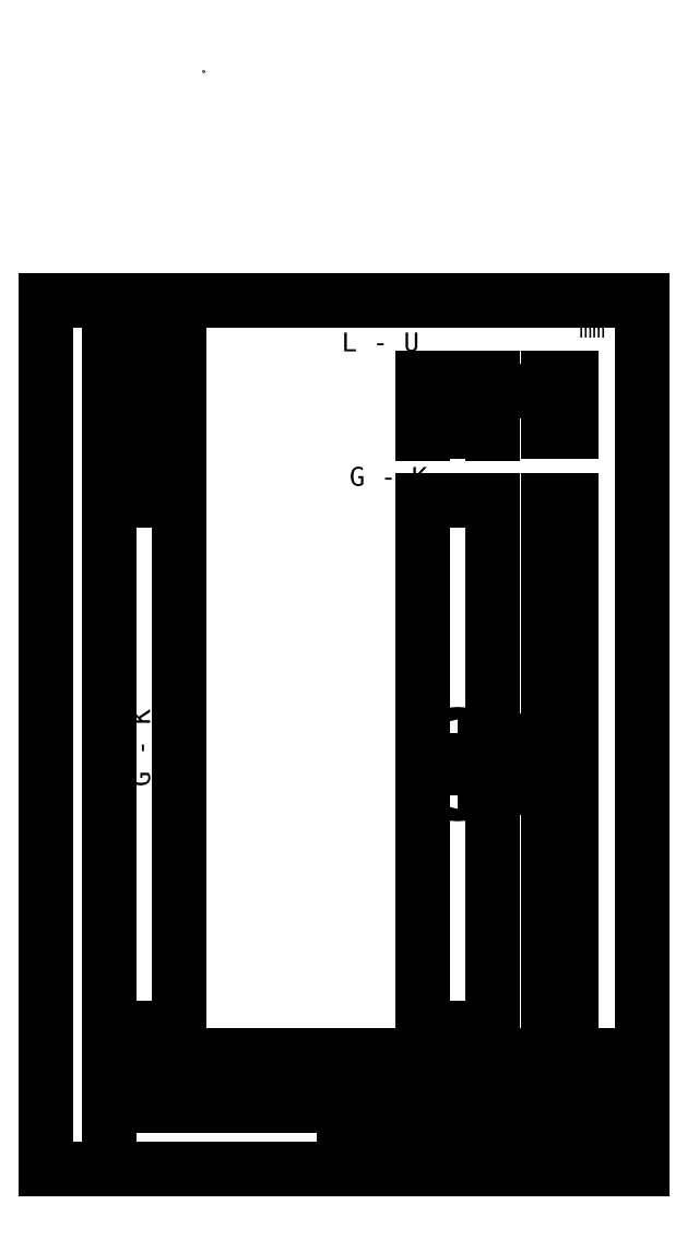
<metadata>
{"format":"dxf","ext":"dxf","renderer":"ezdxf+matplotlib","layout":"modelspace","background":"white","min_lineweight":24,"dpi":150}
</metadata>
<code>
0
SECTION
2
ENTITIES
0
HATCH
8
0 ... Hole Hatch
10
0
20
0
30
0
210
0
220
0
230
1
2
SOLID
70
     1
71
     0
91
        1
92
        0
93
        8
72
     1
10
174.5
20
144.5
11
177.5
21
144.5
72
     1
10
177.5
20
144.5
11
177.5
21
148.5
72
     1
10
177.5
20
148.5
11
174.5
21
148.5
72
     1
10
174.5
20
148.5
11
174.5
21
147.5
72
     1
10
174.5
20
147.5
11
170
21
147.5
72
     1
10
170
20
147.5
11
170
21
145.5
72
     1
10
170
20
145.5
11
174.5
21
145.5
72
     1
10
174.5
20
145.5
11
174.5
21
144.5
97
        0
75
     0
76
     1
98
        0
0
HATCH
8
0 ... Hole Hatch
10
0
20
0
30
0
210
0
220
0
230
1
2
SOLID
70
     1
71
     0
91
        1
92
        0
93
        8
72
     1
10
174.5
20
256
11
177.5
21
256
72
     1
10
177.5
20
256
11
177.5
21
260
72
     1
10
177.5
20
260
11
174.5
21
260
72
     1
10
174.5
20
260
11
174.5
21
259
72
     1
10
174.5
20
259
11
170
21
259
72
     1
10
170
20
259
11
170
21
257
72
     1
10
170
20
257
11
174.5
21
257
72
     1
10
174.5
20
257
11
174.5
21
256
97
        0
75
     0
76
     1
98
        0
0
HATCH
8
0 ... Hole Hatch
10
0
20
0
30
0
210
0
220
0
230
1
2
SOLID
70
     1
71
     0
91
        1
92
        0
93
        8
72
     1
10
174.5
20
129.5
11
177.5
21
129.5
72
     1
10
177.5
20
129.5
11
177.5
21
133.5
72
     1
10
177.5
20
133.5
11
174.5
21
133.5
72
     1
10
174.5
20
133.5
11
174.5
21
132.5
72
     1
10
174.5
20
132.5
11
170
21
132.5
72
     1
10
170
20
132.5
11
170
21
130.5
72
     1
10
170
20
130.5
11
174.5
21
130.5
72
     1
10
174.5
20
130.5
11
174.5
21
129.5
97
        0
75
     0
76
     1
98
        0
0
LINE
8
0 ... Background
10
10
20
10
30
0
11
200
21
10
31
0
0
LINE
8
0 ... Background
10
200
20
10
30
0
11
200
21
287
31
0
0
LINE
8
0 ... Background
10
200
20
287
30
0
11
10
21
287
31
0
0
LINE
8
0 ... Background
10
10
20
287
30
0
11
10
21
10
31
0
0
LINE
8
0 ... Background
10
105
20
10
30
0
11
105
21
15
31
0
0
LINE
8
0 ... Background
10
105
20
20
30
0
11
200
21
20
31
0
0
LINE
8
0 ... Background
10
30
20
30
30
0
11
200
21
30
31
0
0
LINE
8
0 ... Background
10
30
20
40
30
0
11
200
21
40
31
0
0
LINE
8
0 ... Background
10
30
20
10
30
0
11
30
21
40
31
0
0
LINE
8
0 ... Background
10
105
20
10
30
0
11
105
21
30
31
0
0
LINE
8
0 ... Background
10
175
20
10
30
0
11
175
21
20
31
0
0
LINE
8
0 ... Background
10
175
20
30
30
0
11
175
21
40
31
0
0
LINE
8
0 ... Background
10
150
20
30
30
0
11
150
21
40
31
0
0
LINE
8
0 ... Background
10
105
20
30
30
0
11
105
21
40
31
0
0
LINE
8
0 ... Background
10
65
20
30
30
0
11
65
21
40
31
0
0
LINE
8
0 ... Background
10
30
20
46
30
0
11
200
21
46
31
0
0
LINE
8
0 ... Background
10
46
20
40
30
0
11
46
21
46
31
0
0
LINE
8
0 ... Background
10
30
20
40
30
0
11
30
21
46
31
0
0
MTEXT
8
0 ... Numbering
10
180
20
280
30
0
40
5
41
0
46
0
71
     1
72
     1
1
mm
7
textstyle11
73
     1
44
1
0
LINE
8
0 ... Background
10
65
20
40
30
0
11
65
21
46
31
0
0
LINE
8
0 ... Background
10
150
20
40
30
0
11
150
21
46
31
0
0
MTEXT
8
0 ... Background
10
31
20
44
30
0
40
1.8
41
100
46
0
71
     1
72
     1
1
Itemref: G-U
7
textstyle12
73
     1
44
1
0
MTEXT
8
0 ... Background
10
47
20
44
30
0
40
1.8
41
100
46
0
71
     1
72
     1
1
Quantity: 5/10
7
textstyle13
73
     1
44
1
0
MTEXT
8
0 ... Background
10
67
20
42
30
0
40
1.8
41
100
46
0
71
     7
72
     1
1
5x vertical bars 336x45x15 mm, 10x End Pieces 34x45x15mm
7
textstyle14
73
     1
44
1
0
MTEXT
8
0 ... Background
10
150.7
20
43.81
30
0
40
1.8
41
100
46
0
71
     1
72
     1
1
Article No./Reference
7
textstyle15
73
     1
44
1
0
MTEXT
8
0 ... Background
10
30.69
20
37.81
30
0
40
1.8
41
100
46
0
71
     1
72
     1
1
Designed by:
7
textstyle16
73
     1
44
1
0
MTEXT
8
0 ... Background
10
67
20
38
30
0
40
1.8
41
100
46
0
71
     1
72
     1
1
Checked by:
7
textstyle17
73
     1
44
1
0
MTEXT
8
0 ... Background
10
105.7
20
37.81
30
0
40
1.8
41
100
46
0
71
     1
72
     1
1
Approved:\P\P
7
textstyle18
73
     1
44
1
0
MTEXT
8
0 ... Background
10
107
20
18
30
0
40
1.8
41
100
46
0
71
     1
72
     1
1
Filename:\P\Ppi-solar G-U vertical-bars v1.dxf
7
textstyle19
73
     1
44
0.8
0
MTEXT
8
0 ... Background
10
151
20
38
30
0
40
1.8
41
100
46
0
71
     1
72
     1
1
Date: 05/06/2018
7
textstyle20
73
     1
44
1
0
MTEXT
8
Frame
10
50
20
60
30
0
40
2
41
0
46
0
71
     1
72
     1
1
Autumn Technology AT-MA10A
7
textstyle21
73
     1
44
1
0
MTEXT
8
0 ... Background
10
176
20
38
30
0
40
1.8
41
100
46
0
71
     1
72
     1
1
Scale: 1:2 (0.5)
7
textstyle22
73
     1
44
1
0
LINE
8
0 ... Dimensions
10
60
20
360
30
0
11
60
21
360
31
0
0
MTEXT
8
0 ... Background
10
176
20
18
30
0
40
1.8
41
100
46
0
71
     1
72
     1
1
Edition: v1\P\PSheet: 4
7
textstyle23
73
     1
44
0.8
0
MTEXT
8
0 ... Numbering
10
106.7
20
233.8
30
0
40
6
41
0
46
0
71
     1
72
     1
1
G - K
7
textstyle24
73
     1
44
1
0
MTEXT
8
0 ... Numbering
10
37.11
20
131.8
30
0
40
6
41
0
46
0
71
     1
72
     1
1
G - K
7
textstyle25
11
6.123e-17
21
1
31
0
73
     1
44
1
0
MTEXT
8
0 ... Numbering
10
104.2
20
276.6
30
0
40
6
41
0
46
0
71
     1
72
     1
1
L - U
7
textstyle26
73
     1
44
1
0
MTEXT
8
0 ... Background
10
178.7
20
13.01
30
0
40
1.8
41
100
46
0
71
     1
72
     1
1

7
textstyle27
73
     1
44
0.8
0
CIRCLE
8
0 ... Base
10
141.2
20
131.5
30
0
40
2
0
CIRCLE
8
0 ... Base
10
141.2
20
146.5
30
0
40
2
0
MTEXT
8
0 ... Background
10
107
20
28
30
0
40
1.8
41
200
46
0
71
     1
72
     1
1
Notes: 5x 450x45x15 mm, or 3x910x45x15mm\P\PTokyo Hands 800 Yen (5x160)
7
textstyle28
73
     1
44
0.8
0
CIRCLE
8
0 ... Base
10
141.2
20
131.5
30
0
40
1
0
CIRCLE
8
0 ... Base
10
141.2
20
146.5
30
0
40
1
0
DIMENSION
8
0 ... Dimensions
280
     0
10
130
20
122
30
0
11
135.6
21
124.1
31
0
70
    32
1
22-23
71
     5
42
-1
73
     0
74
     0
75
     0
3
QCADDimStyle
13
130
23
139
33
0
14
141.2
24
131.5
34
0
0
LINE
8
0 ... Base
10
174.5
20
129.5
30
0
11
177.5
21
129.5
31
0
0
LINE
8
0 ... Base
10
174.5
20
144.5
30
0
11
177.5
21
144.5
31
0
0
LINE
8
0 ... Base
10
174.5
20
256
30
0
11
177.5
21
256
31
0
0
LINE
8
0 ... Construction
10
127.5
20
139
30
0
11
155
21
139
31
0
0
LINE
8
0 ... Base
10
174.5
20
129.5
30
0
11
174.5
21
130.5
31
0
0
LINE
8
0 ... Base
10
174.5
20
144.5
30
0
11
174.5
21
145.5
31
0
0
LINE
8
0 ... Base
10
174.5
20
256
30
0
11
174.5
21
257
31
0
0
LINE
8
0 ... Base
10
170
20
130.5
30
0
11
174.5
21
130.5
31
0
0
LINE
8
0 ... Base
10
170
20
145.5
30
0
11
174.5
21
145.5
31
0
0
LINE
8
0 ... Base
10
170
20
257
30
0
11
174.5
21
257
31
0
0
LINE
8
0 ... Base
10
174.5
20
132.5
30
0
11
170
21
132.5
31
0
0
LINE
8
0 ... Base
10
174.5
20
147.5
30
0
11
170
21
147.5
31
0
0
LINE
8
0 ... Base
10
174.5
20
259
30
0
11
170
21
259
31
0
0
LINE
8
0 ... Base
10
174.5
20
132.5
30
0
11
174.5
21
133.5
31
0
0
LINE
8
0 ... Base
10
174.5
20
147.5
30
0
11
174.5
21
148.5
31
0
0
LINE
8
0 ... Base
10
174.5
20
259
30
0
11
174.5
21
260
31
0
0
LINE
8
0 ... Base
10
177.5
20
133.5
30
0
11
174.5
21
133.5
31
0
0
LINE
8
0 ... Base
10
177.5
20
148.5
30
0
11
174.5
21
148.5
31
0
0
LINE
8
0 ... Base
10
177.5
20
260
30
0
11
174.5
21
260
31
0
0
LINE
8
0 ... Base
10
170
20
132.5
30
0
11
170
21
130.5
31
0
0
LINE
8
0 ... Base
10
170
20
147.5
30
0
11
170
21
145.5
31
0
0
LINE
8
0 ... Base
10
170
20
259
30
0
11
170
21
257
31
0
0
LINE
8
0 ... Base
10
130
20
55
30
0
11
130
21
223
31
0
0
LINE
8
0 ... Base
10
152.5
20
55
30
0
11
152.5
21
223
31
0
0
LINE
8
0 ... Base
10
170
20
55
30
0
11
170
21
130.5
31
0
0
LINE
8
0 ... Base
10
30
20
55
30
0
11
30
21
223
31
0
0
LINE
8
0 ... Base
10
52.5
20
55
30
0
11
52.5
21
223
31
0
0
LINE
8
0 ... Base
10
177.5
20
55
30
0
11
177.5
21
223
31
0
0
LINE
8
0 ... Base
10
130
20
55
30
0
11
152.5
21
55
31
0
0
LINE
8
0 ... Base
10
30
20
55
30
0
11
52.5
21
55
31
0
0
LINE
8
0 ... Base
10
30
20
280
30
0
11
52.5
21
280
31
0
0
LINE
8
0 ... Base
10
30
20
223
30
0
11
52.5
21
223
31
0
0
LINE
8
0 ... Base
10
130
20
223
30
0
11
152.5
21
223
31
0
0
LINE
8
0 ... Base
10
130
20
244.5
30
0
11
130
21
261.5
31
0
0
LINE
8
0 ... Construction
10
141.2
20
149
30
0
11
141.2
21
129
31
0
0
LINE
8
0 ... Base
10
152.5
20
244.5
30
0
11
152.5
21
261.5
31
0
0
LINE
8
0 ... Base
10
170
20
245
30
0
11
170
21
262
31
0
0
LINE
8
0 ... Base
10
177.5
20
245
30
0
11
177.5
21
262
31
0
0
DIMENSION
8
0 ... Dimensions
280
     0
10
141.2
20
131.5
30
0
11
139
21
136
31
0
70
    36
71
     5
42
-1
73
     0
74
     0
75
     0
3
QCADDimStyle
15
140.5
25
132.1
35
0
40
0
0
LINE
8
0 ... Base
10
130
20
245
30
0
11
152.5
21
245
31
0
0
DIMENSION
8
0 ... Dimensions
280
     0
10
133.9
20
257.9
30
0
11
138.8
21
256.7
31
0
70
    36
71
     5
42
-1
73
     0
74
     0
75
     0
3
QCADDimStyle
15
134.7
25
257.3
35
0
40
0
0
DIMENSION
8
0 ... Dimensions
280
     0
10
148.5
20
257.9
30
0
11
143.6
21
256.5
31
0
70
    36
71
     5
42
-1
73
     0
74
     0
75
     0
3
QCADDimStyle
15
147.7
25
257.3
35
0
40
0
0
DIMENSION
8
0 ... Dimensions
280
     0
10
141.2
20
146.5
30
0
11
139
21
151
31
0
70
    36
71
     5
42
-1
73
     0
74
     0
75
     0
3
QCADDimStyle
15
140.5
25
147.1
35
0
40
0
0
LINE
8
0 ... Base
10
130
20
262
30
0
11
152.5
21
262
31
0
0
DIMENSION
8
0 ... Dimensions
280
     0
10
141.2
20
146.5
30
0
11
144
21
151.6
31
0
70
    36
71
     5
42
-1
73
     0
74
     0
75
     0
3
QCADDimStyle
15
142.8
25
147.8
35
0
40
0
0
CIRCLE
8
0 ... Base
10
148.5
20
258
30
0
40
1
0
DIMENSION
8
0 ... Dimensions
280
     0
10
141.2
20
131.5
30
0
11
144
21
136.6
31
0
70
    36
71
     5
42
-1
73
     0
74
     0
75
     0
3
QCADDimStyle
15
142.8
25
132.8
35
0
40
0
0
CIRCLE
8
0 ... Base
10
134
20
258
30
0
40
1
0
DIMENSION
8
0 ... Dimensions
280
     0
10
148.5
20
257.9
30
0
11
150.6
21
252.5
31
0
70
    36
71
     5
42
-1
73
     0
74
     0
75
     0
3
QCADDimStyle
15
148.5
25
255.9
35
0
40
0
0
DIMENSION
8
0 ... Dimensions
280
     0
10
133.9
20
257.9
30
0
11
136.1
21
252.5
31
0
70
    36
71
     5
42
-1
73
     0
74
     0
75
     0
3
QCADDimStyle
15
133.9
25
255.9
35
0
40
0
0
DIMENSION
8
0 ... Dimensions
280
     0
10
120
20
55
30
0
11
117.9
21
93.25
31
0
70
    32
71
     5
42
-1
73
     0
74
     0
75
     0
3
QCADDimStyle
13
130
23
55
33
0
14
141.2
24
131.5
34
0
50
90
0
CIRCLE
8
0 ... Base
10
148.5
20
258
30
0
40
2
0
DIMENSION
8
0 ... Dimensions
280
     0
10
120
20
223
30
0
11
117.9
21
184.8
31
0
70
    32
71
     5
42
-1
73
     0
74
     0
75
     0
3
QCADDimStyle
13
130
23
223
33
0
14
141.2
24
146.5
34
0
50
90
0
CIRCLE
8
0 ... Base
10
134
20
258
30
0
40
2
0
DIMENSION
8
0 ... Dimensions
280
     0
10
120
20
146.5
30
0
11
117.9
21
139
31
0
70
    32
71
     5
42
-1
73
     0
74
     0
75
     0
3
QCADDimStyle
13
141.2
23
146.5
33
0
14
141.3
24
131.5
34
0
50
90
0
LINE
8
0 ... Construction
10
130
20
258
30
0
11
180
21
258
31
0
0
DIMENSION
8
0 ... Dimensions
280
     0
10
141.3
20
122
30
0
11
146.9
21
124.1
31
0
70
    32
1
22-23
71
     5
42
-1
73
     0
74
     0
75
     0
3
QCADDimStyle
13
141.3
23
131.5
33
0
14
152.5
24
131.5
34
0
0
DIMENSION
8
0 ... Dimensions
280
     0
10
110
20
55
30
0
11
107.9
21
139
31
0
70
    32
71
     5
42
-1
73
     0
74
     0
75
     0
3
QCADDimStyle
13
130
23
55
33
0
14
130
24
223
34
0
50
90
0
DIMENSION
8
0 ... Dimensions
280
     0
10
130
20
232
30
0
11
141.2
21
234.1
31
0
70
    32
71
     5
42
-1
73
     0
74
     0
75
     0
3
QCADDimStyle
13
130
23
223
33
0
14
152.5
24
223
34
0
0
DIMENSION
8
0 ... Dimensions
280
     0
10
120
20
262
30
0
11
117.9
21
260
31
0
70
    32
71
     5
42
-1
73
     0
74
     0
75
     0
3
QCADDimStyle
13
130
23
262
33
0
14
130
24
258
34
0
50
90
0
LINE
8
0 ... Base
10
170
20
55
30
0
11
177.5
21
55
31
0
0
DIMENSION
8
0 ... Dimensions
280
     0
10
110
20
245
30
0
11
107.9
21
253.5
31
0
70
    32
71
     5
42
-1
73
     0
74
     0
75
     0
3
QCADDimStyle
13
130
23
245
33
0
14
130
24
262
34
0
50
90
0
LINE
8
0 ... Base
10
170
20
223
30
0
11
177.5
21
223
31
0
0
DIMENSION
8
0 ... Dimensions
280
     0
10
130
20
270.5
30
0
11
132
21
272.6
31
0
70
    32
71
     5
42
-1
73
     0
74
     0
75
     0
3
QCADDimStyle
13
130
23
262
33
0
14
134
24
262
34
0
0
LINE
8
0 ... Base
10
170
20
245
30
0
11
177.5
21
245
31
0
0
LINE
8
0 ... Base
10
170
20
262
30
0
11
177.5
21
262
31
0
0
DIMENSION
8
0 ... Dimensions
280
     0
10
170
20
232
30
0
11
173.7
21
234.1
31
0
70
    32
71
     5
42
-1
73
     0
74
     0
75
     0
3
QCADDimStyle
13
170
23
223
33
0
14
177.5
24
223
34
0
0
DIMENSION
8
0 ... Dimensions
280
     0
10
152.5
20
270.5
30
0
11
150.5
21
272.6
31
0
70
    32
71
     5
42
-1
73
     0
74
     0
75
     0
3
QCADDimStyle
13
152.5
23
262
33
0
14
148.5
24
262
34
0
0
LINE
8
0 ... Base
10
170
20
132.5
30
0
11
170
21
223
31
0
0
DIMENSION
8
0 ... Dimensions
280
     0
10
130
20
279.5
30
0
11
141.2
21
281.6
31
0
70
    32
71
     5
42
-1
73
     0
74
     0
75
     0
3
QCADDimStyle
13
130
23
262
33
0
14
152.5
24
262
34
0
0
LINE
8
0 ... Construction
10
141.2
20
146.5
30
0
11
180
21
146.5
31
0
0
LINE
8
0 ... Construction
10
141.3
20
131.5
30
0
11
180
21
131.5
31
0
0
DIMENSION
8
0 ... Dimensions
280
     0
10
174.5
20
157
30
0
11
176
21
159.1
31
0
70
    32
71
     5
42
-1
73
     0
74
     0
75
     0
3
QCADDimStyle
13
174.5
23
148.5
33
0
14
177.5
24
148.5
34
0
0
DIMENSION
8
0 ... Dimensions
280
     0
10
174.5
20
249.2
30
0
11
176
21
251.3
31
0
70
    32
71
     5
42
-1
73
     0
74
     0
75
     0
3
QCADDimStyle
13
174.5
23
256
33
0
14
177.5
24
256
34
0
0
DIMENSION
8
0 ... Dimensions
280
     0
10
82.79
20
55
30
0
11
80.69
21
167.5
31
0
70
    32
71
     5
42
-1
73
     0
74
     0
75
     0
3
QCADDimStyle
13
52.5
23
55
33
0
14
52.5
24
280
34
0
50
90
0
DIMENSION
8
0 ... Dimensions
280
     0
10
73
20
55
30
0
11
70.9
21
139
31
0
70
    32
71
     5
42
-1
73
     0
74
     0
75
     0
3
QCADDimStyle
13
52.5
23
55
33
0
14
52.5
24
223
34
0
50
90
0
DIMENSION
8
0 ... Dimensions
280
     0
10
73
20
246
30
0
11
70.9
21
263
31
0
70
    32
71
     5
42
-1
73
     0
74
     0
75
     0
3
QCADDimStyle
13
52.5
23
246
33
0
14
52.5
24
280
34
0
50
90
0
LINE
8
0 ... Base
10
30
20
263
30
0
11
52.5
21
263
31
0
0
LINE
8
0 ... Base
10
30
20
246
30
0
11
52.5
21
246
31
0
0
DIMENSION
8
0 ... Dimensions
280
     0
10
63
20
280
30
0
11
60.9
21
271.5
31
0
70
    32
71
     5
42
-1
73
     0
74
     0
75
     0
3
QCADDimStyle
13
52.5
23
280
33
0
14
52.5
24
263
34
0
50
90
0
DIMENSION
8
0 ... Dimensions
280
     0
10
63
20
263
30
0
11
60.9
21
254.5
31
0
70
    32
71
     5
42
-1
73
     0
74
     0
75
     0
3
QCADDimStyle
13
52.5
23
263
33
0
14
52.5
24
246
34
0
50
90
0
LINE
8
0 ... Base
10
30
20
223
30
0
11
30
21
245
31
0
0
LINE
8
0 ... Base
10
30
20
245
30
0
11
30
21
280
31
0
0
LINE
8
0 ... Base
10
52.5
20
223
30
0
11
52.5
21
245
31
0
0
LINE
8
0 ... Base
10
52.5
20
245
30
0
11
52.5
21
280
31
0
0
HATCH
8
0 ... Base
10
0
20
0
30
0
210
0
220
0
230
1
2
ANSI31
70
     0
71
     0
91
        1
92
        0
93
        4
72
     1
10
30
20
223
11
52.5
21
223
72
     1
10
52.5
20
223
11
52.5
21
246
72
     1
10
52.5
20
246
11
30
21
246
72
     1
10
30
20
246
11
30
21
223
97
        0
75
     0
76
     0
52
0
41
1
77
     0
78
     1
53
45
43
0
44
0
45
-2.245
46
2.245
79
     0
98
        0
0
VIEWPORT
8
0
10
128.5
20
97.5
30
0
40
314.2
41
222.2
68
     1
69
     1
12
128.5
22
97.5
13
0
23
0
14
10
24
10
15
10
25
10
16
0
26
0
36
1
17
0
27
0
37
0
42
50
43
0
44
0
45
222.2
50
0
51
0
72
   100
90
   557152
1

281
     0
71
     1
74
     0
110
0
120
0
130
0
111
1
121
0
131
0
112
0
122
1
132
0
79
     0
146
0
170
     0
61
     5
348
5637
292
     1
282
     1
141
0
142
0
63
   256
361
56FF
0
ENDSEC
0
EOF

</code>
